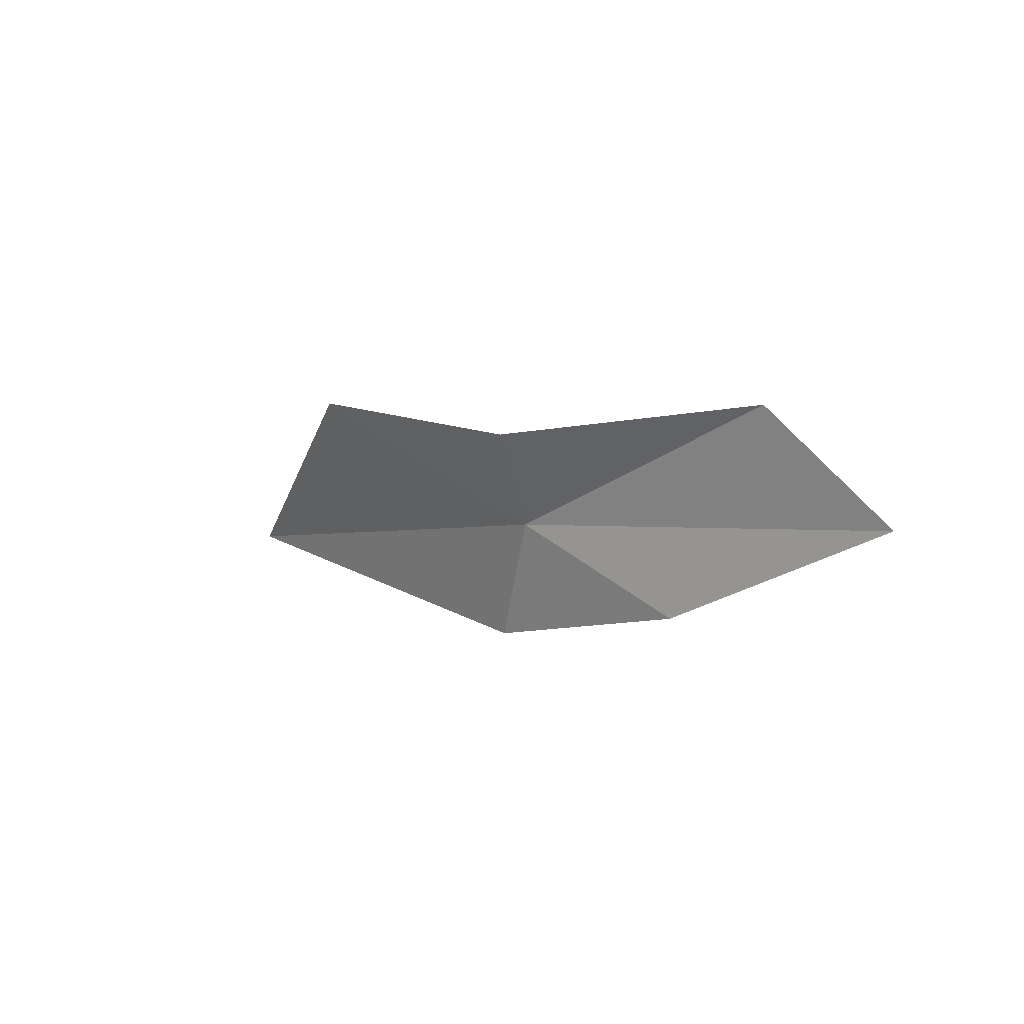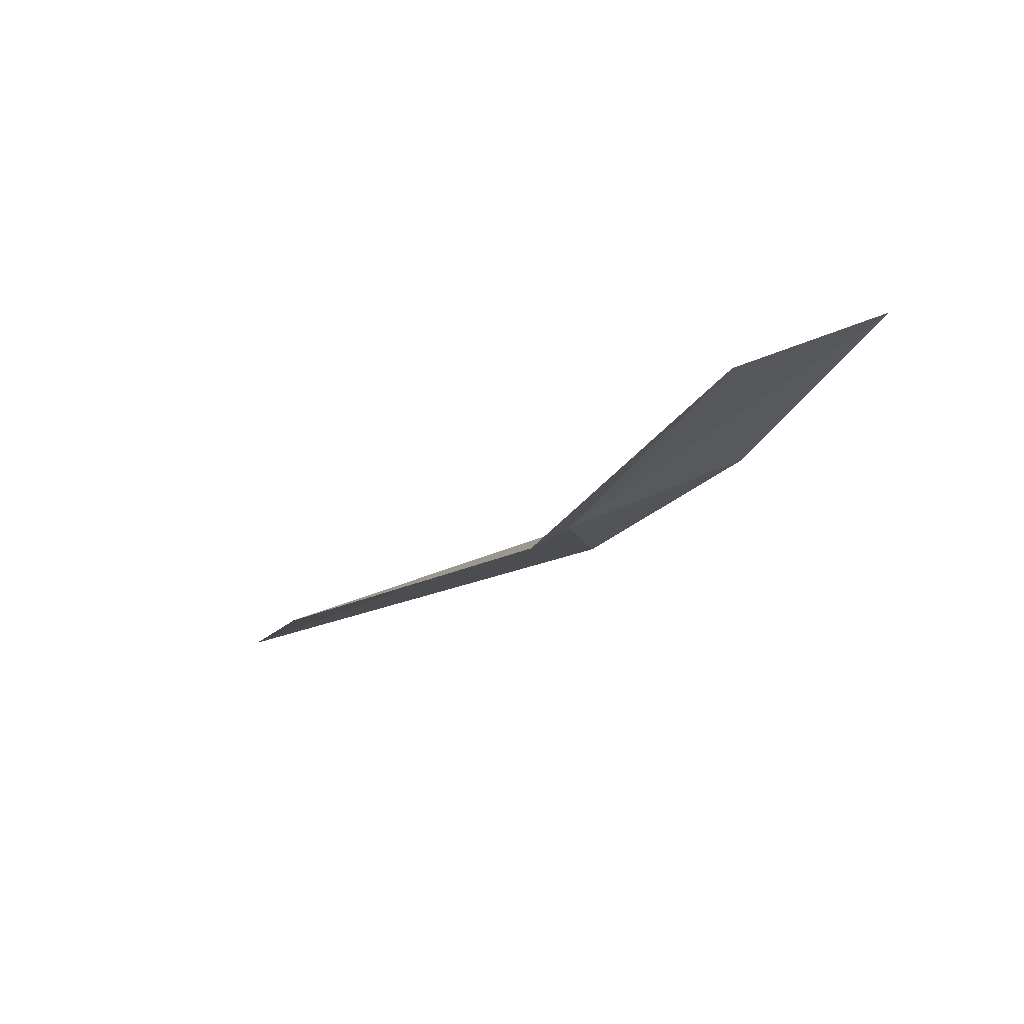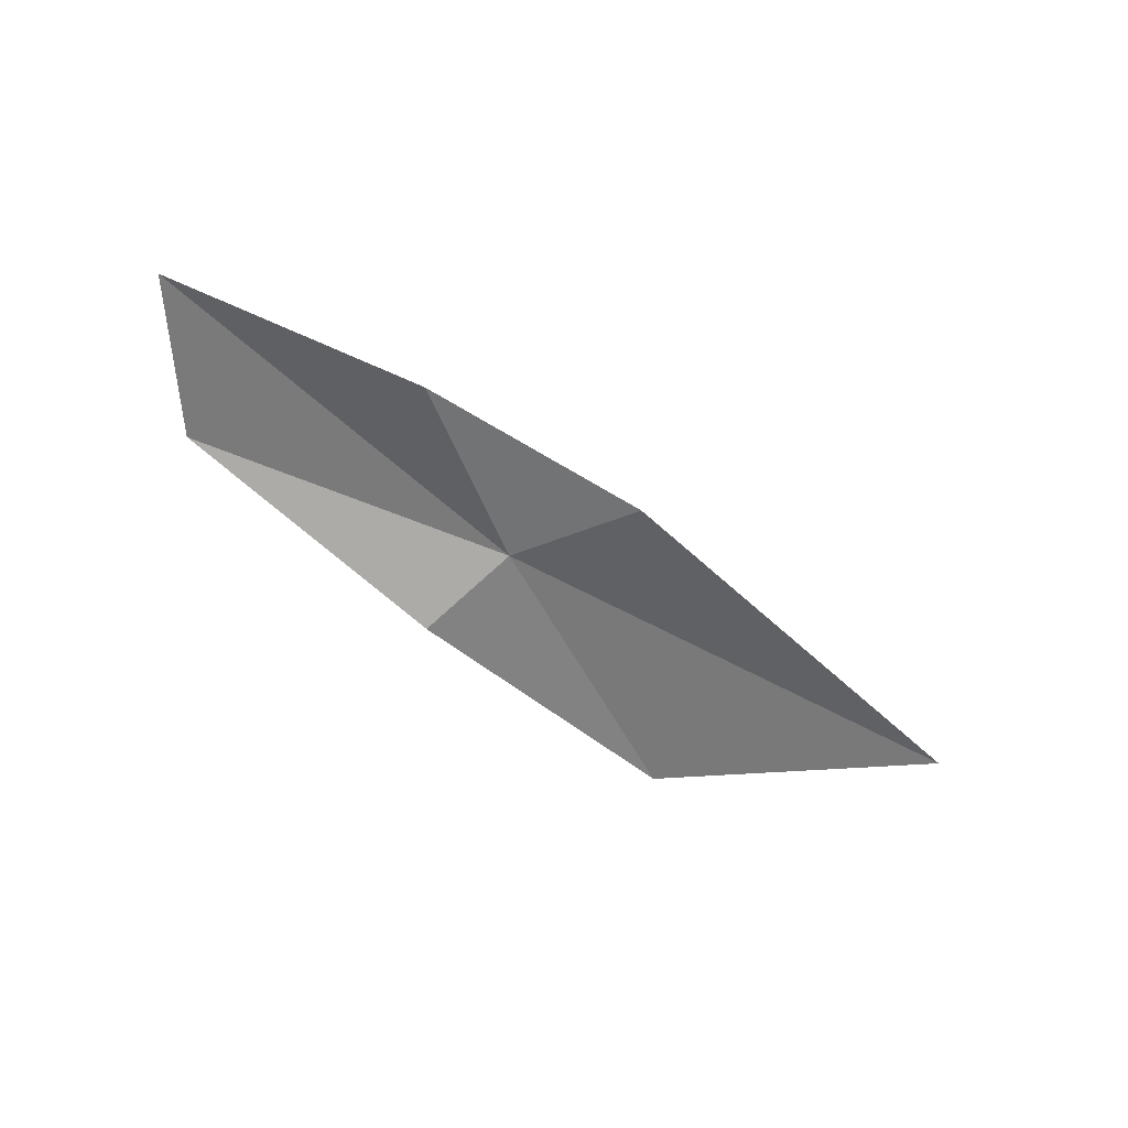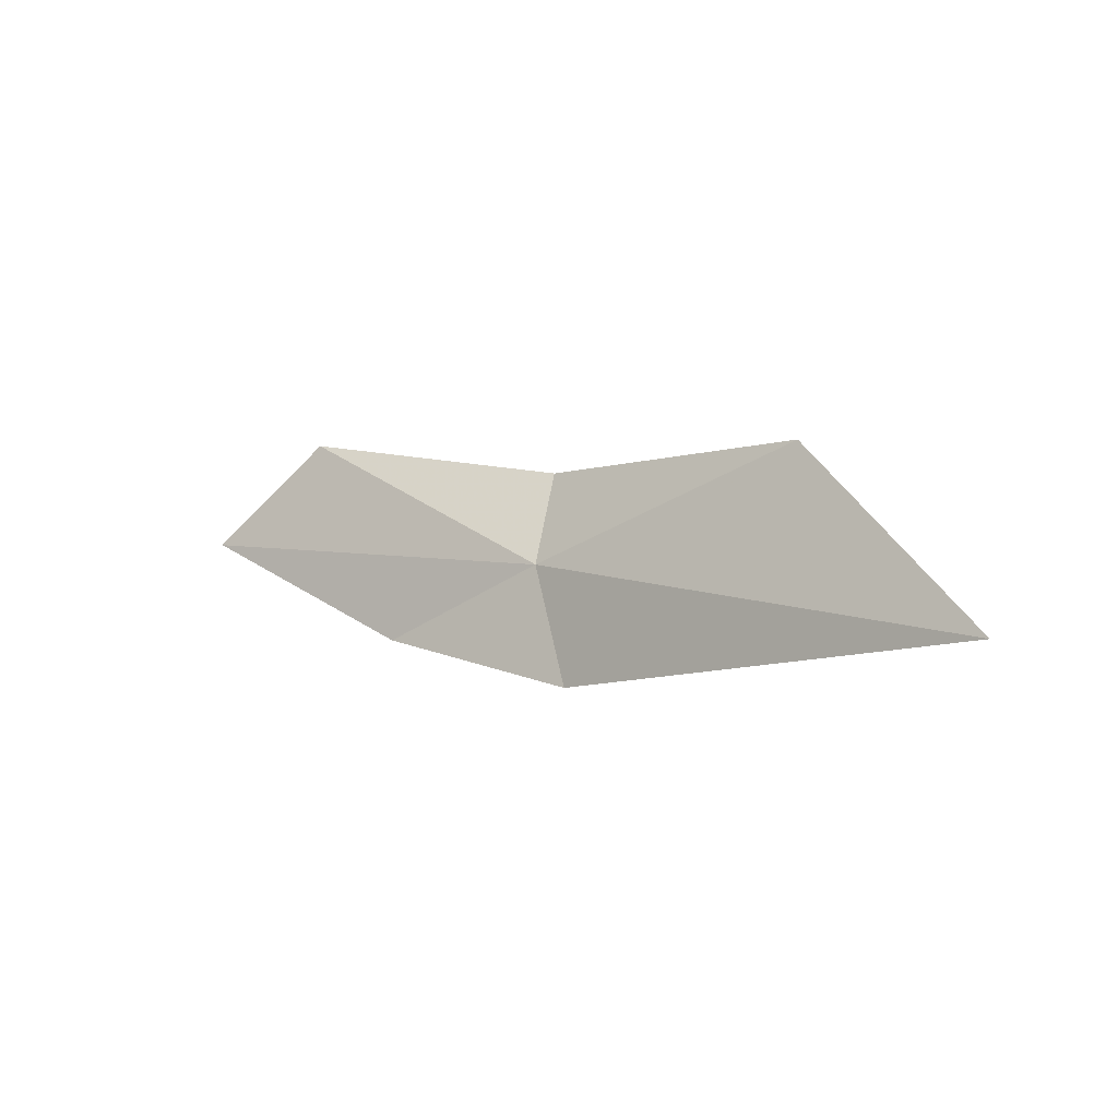
<metadata>
{"format":"obj","ext":"obj","renderer":"f3d","projection":"perspective","resolution":1024,"background":"white","views":[{"elev":6.1,"azim":-121.8,"up":"+Y"},{"elev":-15.4,"azim":-141.6,"up":"+Z"},{"elev":-37.3,"azim":-40.5,"up":"+Z"},{"elev":-0.6,"azim":50.3,"up":"+Y"}]}
</metadata>
<code>
v 20.03 24.63 3.502
v 20.38 23.88 3.565
v 23.29 24.23 3.212
v 21.79 25.33 3.01
v 19.88 25.21 3.228
v 19.02 24.14 3.883
v 18.29 25.44 3.966
v 17.64 24.77 4.346
f 1 3 2
f 1 4 3
f 1 5 4
f 1 2 6
f 1 7 5
f 1 6 8
f 1 8 7

</code>
